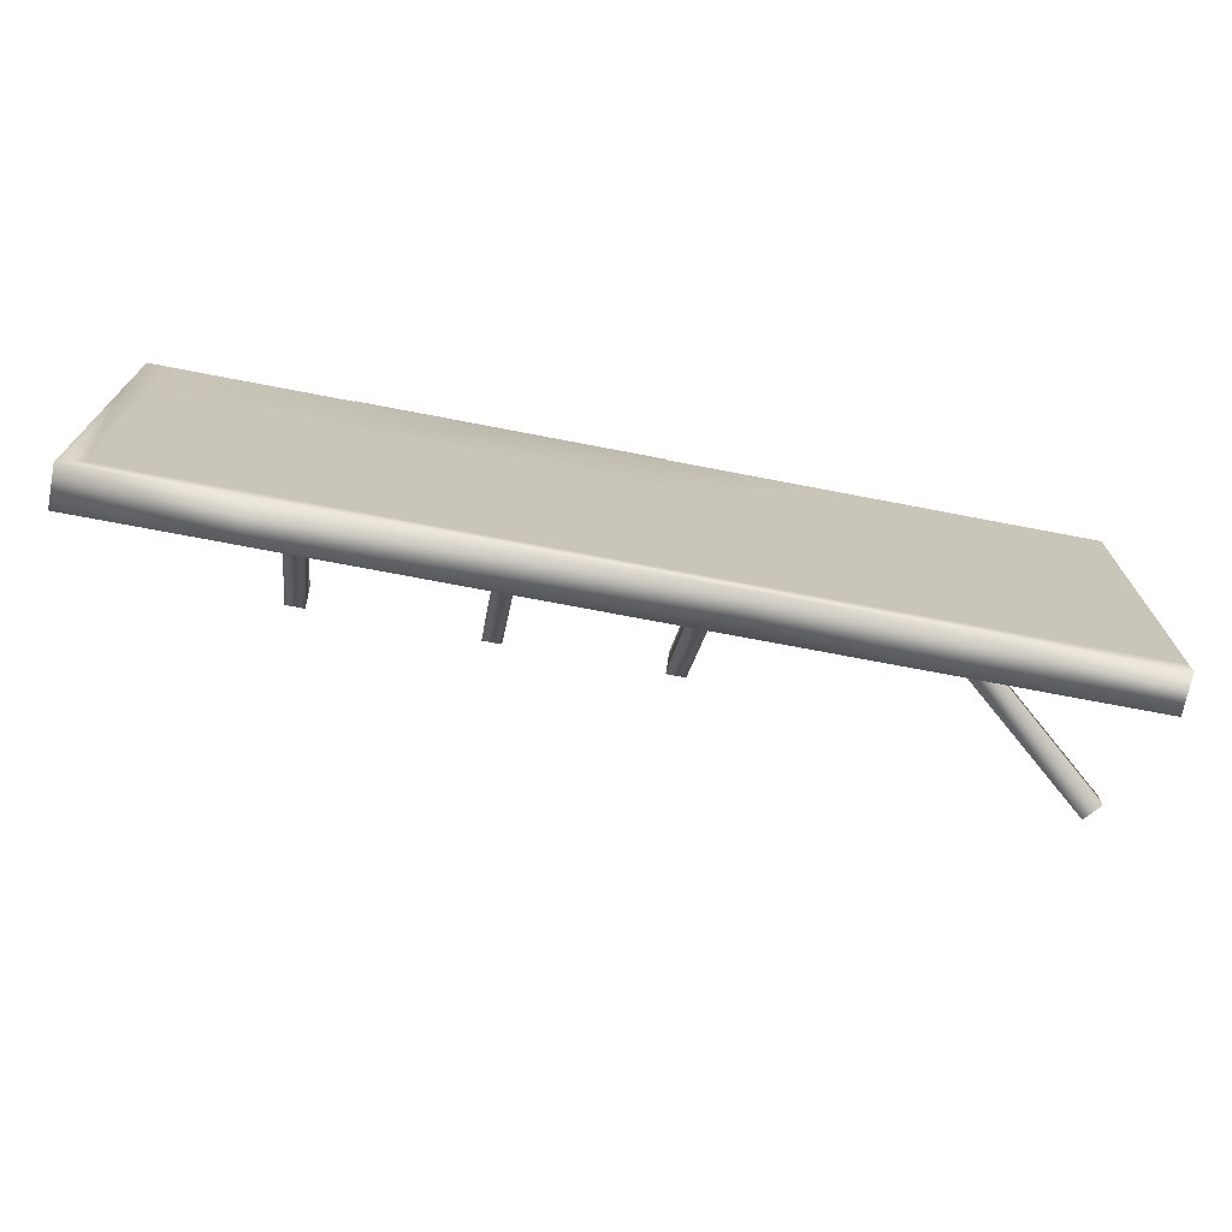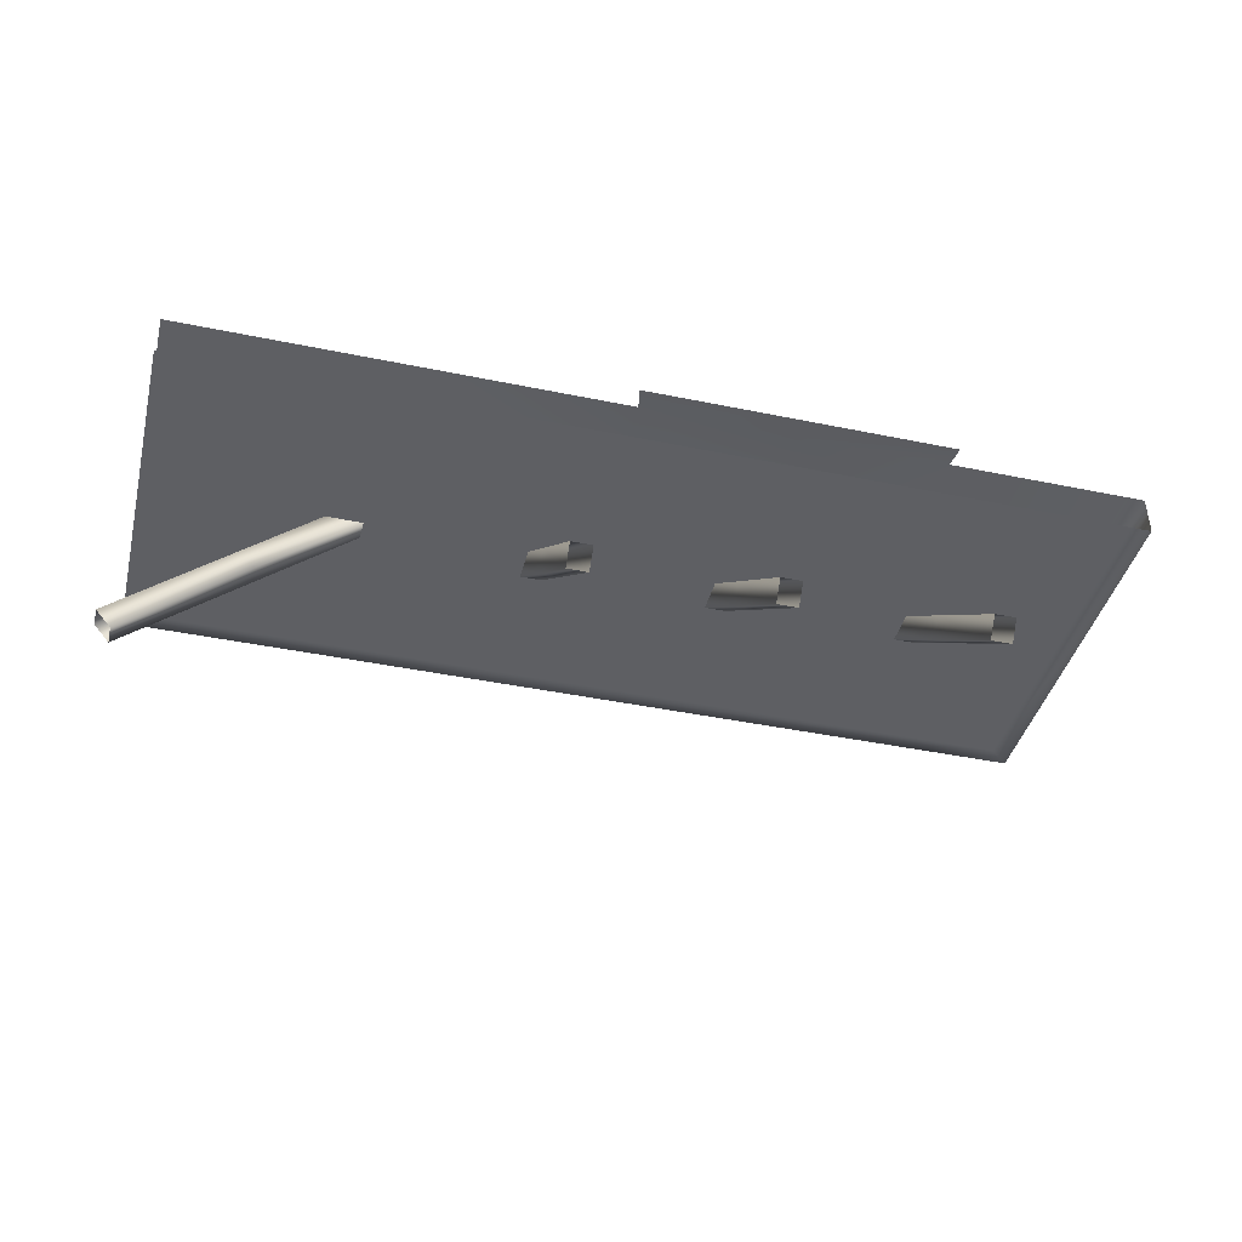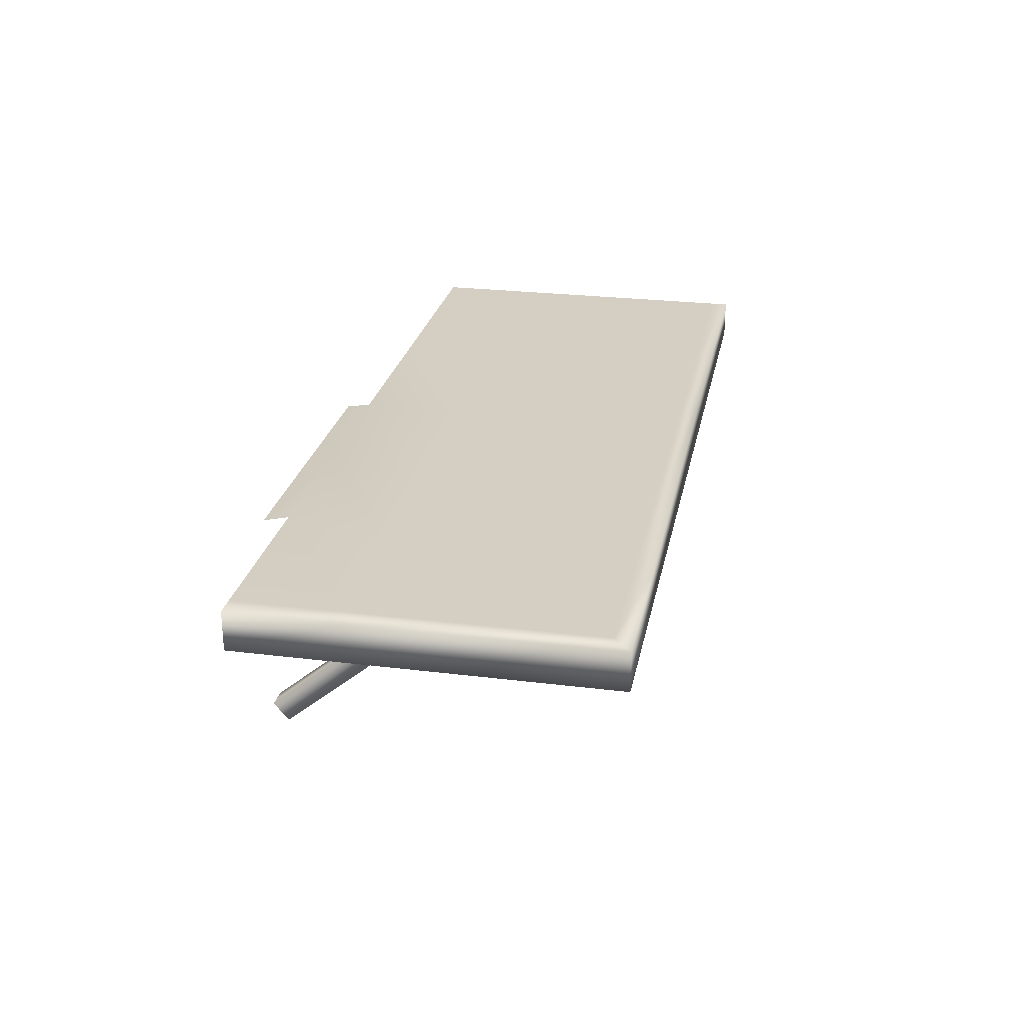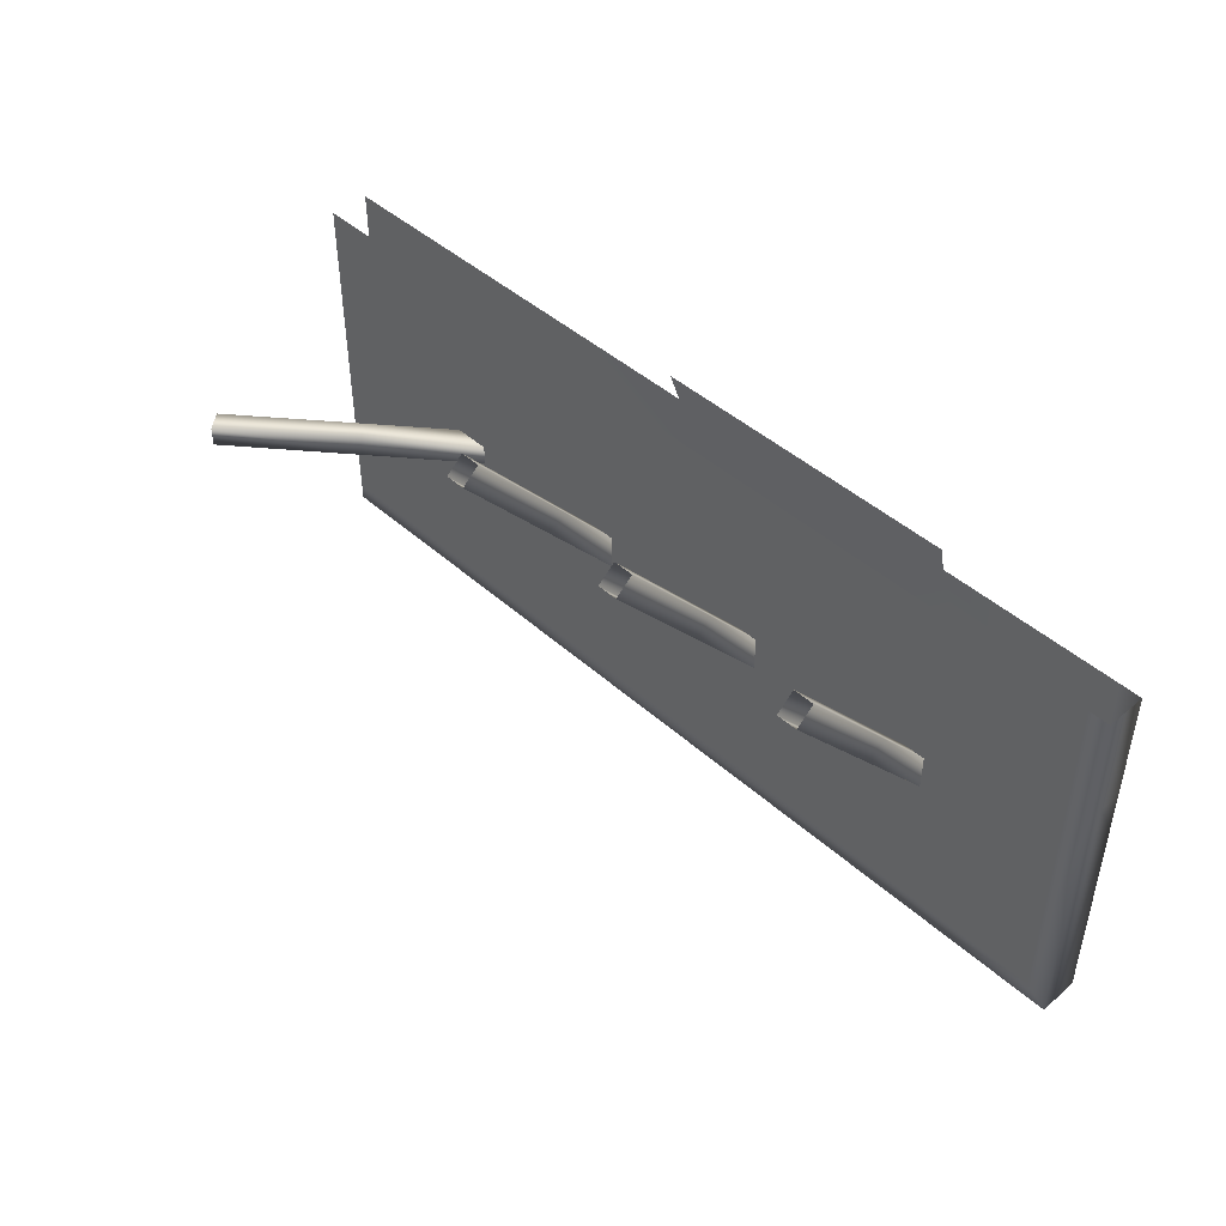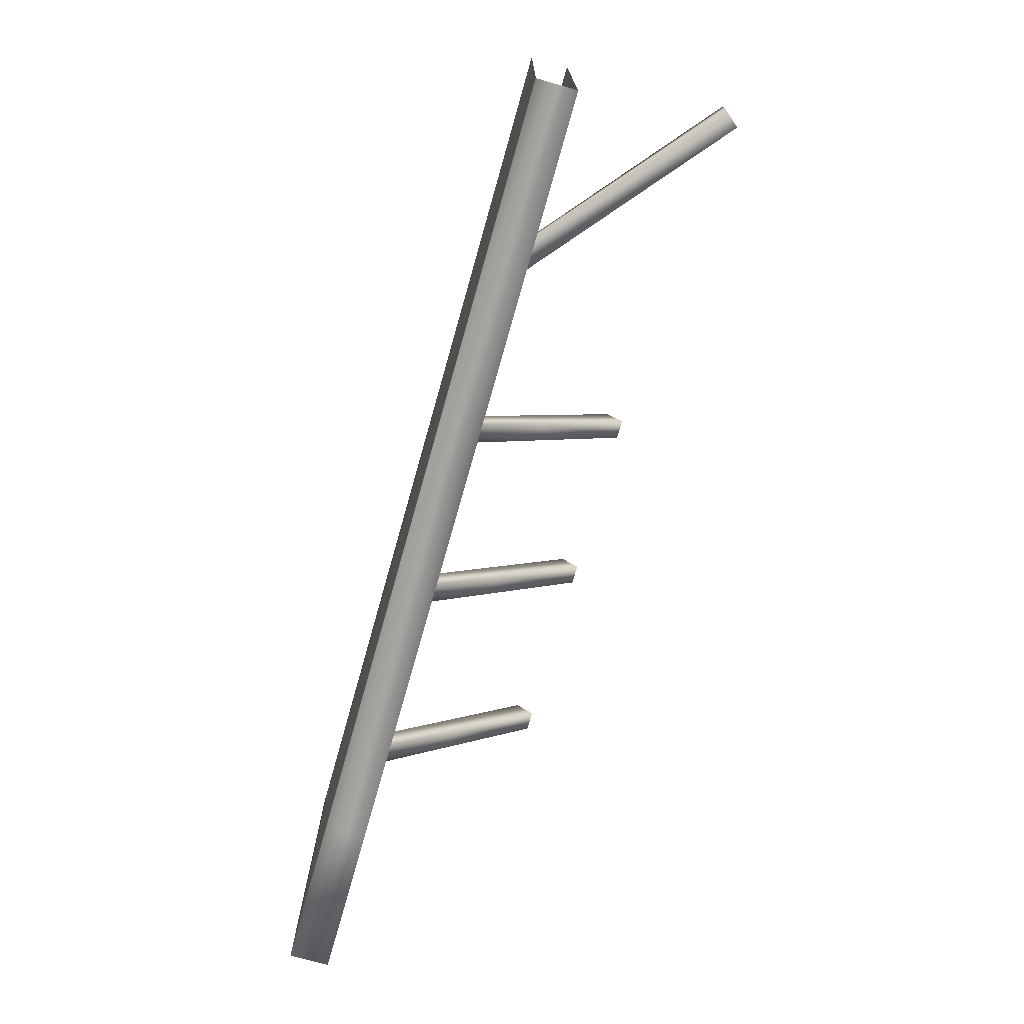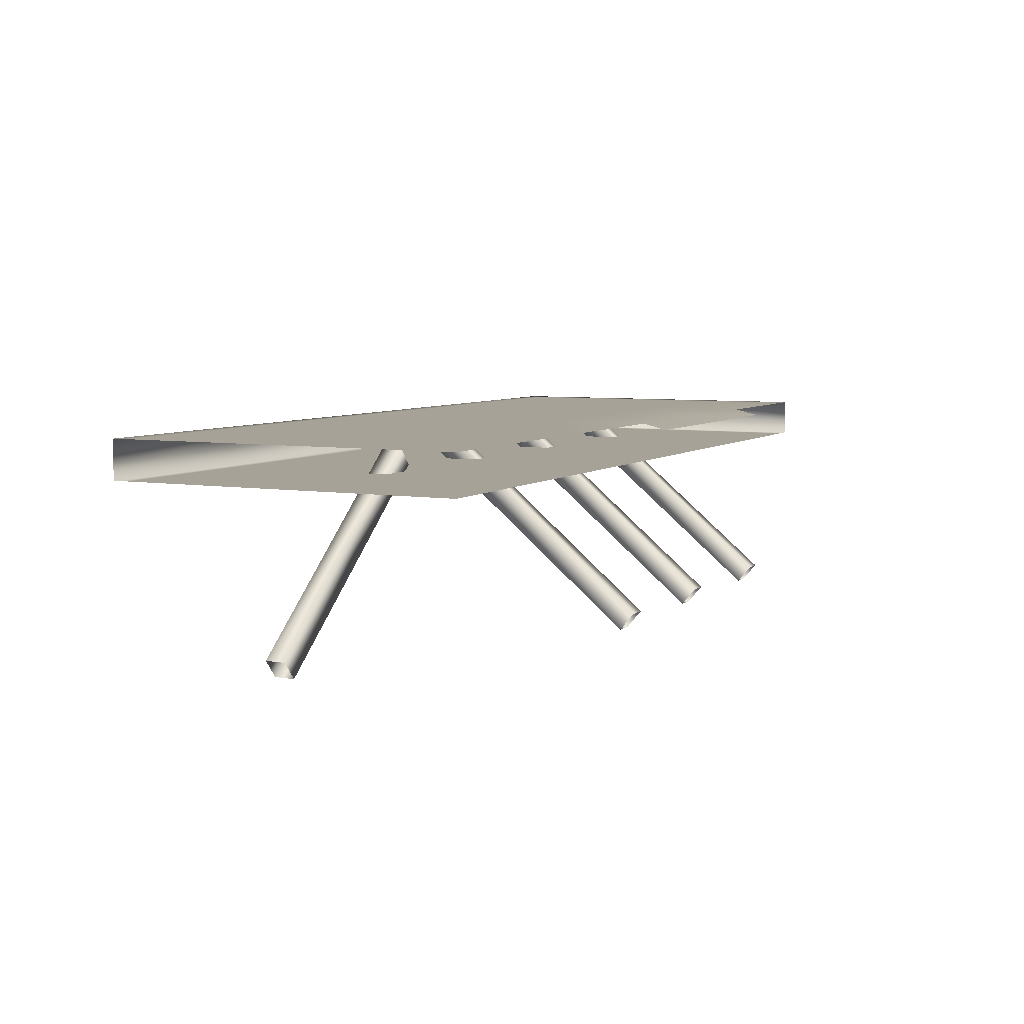
<metadata>
{"format":"obj","ext":"obj","renderer":"f3d","projection":"perspective","resolution":1024,"background":"white","views":[{"elev":-71.4,"azim":169.1,"up":"+Z"},{"elev":-41.2,"azim":-14.1,"up":"+Y"},{"elev":25.6,"azim":101.2,"up":"+Y"},{"elev":45.0,"azim":45.9,"up":"+Z"},{"elev":-73.4,"azim":-105.8,"up":"+Z"},{"elev":6.5,"azim":-63.8,"up":"+Y"}]}
</metadata>
<code>
g tform394848__GX
v 2759 -3199 1225
v 2741 -3199 1225
v 2741 -3281 1322
v 2289 -3142 1147
v 2289 -3142 1164
v 2202 -3215 1164
v 2202 -3215 1147
v 2190 -3199 1147
v 2276 -3127 1147
v 2289 -3142 1147
v 2879 -3114 1009
v 2897 -3114 993.6
v 2766 -3114 993.8
v 2763 -3114 1009
v 2897 -3148 993.6
v 2766 -3148 993.8
v 2879 -3148 1009
v 2763 -3148 1009
v 2879 -3114 1220
v 2879 -3114 1309
v 2897 -3114 1309
v 2897 -3114 1212
v 2897 -3148 1309
v 2897 -3148 1212
v 2879 -3148 1309
v 2879 -3148 1220
v 2405 -3114 1009
v 2421 -3114 994
v 2265 -3114 994.1
v 2259 -3114 1009
v 2421 -3148 994
v 2268 -3148 994.1
v 2405 -3148 1009
v 2260 -3148 1009
v 2421 -3114 994
v 2405 -3114 1009
v 2421 -3148 994
v 2405 -3148 1009
v 2879 -3114 1009
v 2897 -3114 993.6
v 2897 -3148 993.6
v 2104 -3148 994.2
v 2104 -3114 994.2
v 2104 -3148 1009
v 2104 -3114 1009
v 2190 -3199 1147
v 2190 -3199 1164
v 2276 -3127 1164
v 2759 -3215 1212
v 2741 -3215 1212
v 2741 -3142 1126
v 2592 -3296 1309
v 2592 -3215 1212
v 2592 -3199 1225
v 2276 -3127 1147
v 2190 -3199 1164
v 2202 -3215 1164
v 2289 -3142 1164
v 2276 -3127 1164
v 2106 -3296 1164
v 2106 -3296 1147
v 2202 -3215 1147
v 2093 -3281 1147
v 2093 -3281 1164
v 2093 -3281 1164
v 2106 -3296 1164
v 2435 -3215 1212
v 2417 -3215 1212
v 2417 -3142 1126
v 2879 -3148 1009
v 2592 -3281 1322
v 2592 -3199 1225
v 2574 -3199 1225
v 2575 -3281 1322
v 2435 -3142 1126
v 2417 -3215 1212
v 2417 -3199 1225
v 2417 -3127 1139
v 2417 -3142 1126
v 2417 -3199 1225
v 2435 -3199 1225
v 2435 -3127 1139
v 2417 -3127 1139
v 2435 -3199 1225
v 2435 -3215 1212
v 2435 -3142 1126
v 2435 -3127 1139
v 2435 -3296 1309
v 2417 -3296 1309
v 2417 -3281 1322
v 2759 -3296 1309
v 2759 -3215 1212
v 2759 -3199 1225
v 2759 -3281 1322
v 2759 -3281 1322
v 2741 -3199 1225
v 2741 -3215 1212
v 2741 -3296 1309
v 2759 -3296 1309
v 2759 -3142 1126
v 2759 -3127 1139
v 2759 -3127 1139
v 2741 -3127 1139
v 2741 -3127 1139
v 2741 -3142 1126
v 2759 -3142 1126
v 2592 -3281 1322
v 2592 -3127 1139
v 2574 -3127 1139
v 2435 -3281 1322
v 2574 -3199 1225
v 2574 -3215 1212
v 2575 -3296 1309
v 2574 -3215 1212
v 2592 -3215 1212
v 2592 -3296 1309
v 2592 -3142 1126
v 2592 -3127 1139
v 2574 -3127 1139
v 2574 -3142 1126
v 2574 -3142 1126
v 2592 -3142 1126
v 2435 -3281 1322
v 2435 -3296 1309
f 23 25 26
f 21 19 20
f 19 21 22
f 23 22 21
f 22 23 24
f 26 24 23
f 24 26 70
f 70 41 24
f 40 24 41
f 24 40 22
f 39 22 40
f 22 39 19
f 45 30 43
f 29 43 30
f 43 29 42
f 32 42 29
f 42 32 34
f 33 34 32
f 34 44 42
f 32 31 33
f 31 32 28
f 29 28 32
f 28 29 27
f 30 27 29
f 16 15 17
f 15 16 12
f 13 12 16
f 12 13 11
f 14 11 13
f 17 18 16
f 14 13 35
f 16 35 13
f 35 16 37
f 18 37 16
f 37 18 38
f 35 36 14
f 62 60 61
f 60 62 6
f 4 6 62
f 6 4 5
f 8 61 63
f 61 8 7
f 9 7 8
f 7 9 10
f 47 63 64
f 63 47 46
f 48 46 47
f 46 48 55
f 68 88 89
f 88 68 67
f 69 67 68
f 67 69 75
f 77 89 90
f 89 77 76
f 78 76 77
f 76 78 79
f 81 90 110
f 90 81 80
f 82 80 81
f 80 82 83
f 50 99 98
f 99 50 49
f 51 49 50
f 49 51 106
f 97 104 105
f 104 97 96
f 98 96 97
f 96 98 3
f 2 102 103
f 102 2 1
f 3 1 2
f 1 3 95
f 72 74 107
f 74 72 73
f 108 73 72
f 73 108 109
f 112 119 120
f 119 112 111
f 113 111 112
f 111 113 74
f 115 121 122
f 121 115 114
f 116 114 115
f 114 116 113
f 66 56 65
f 56 66 57
f 58 56 57
f 56 58 59
f 52 54 71
f 54 52 53
f 54 117 118
f 117 54 53
f 123 124 84
f 85 84 124
f 84 85 86
f 86 87 84
f 91 92 93
f 100 93 92
f 93 100 101
f 93 94 91
v 2879 -3148 1220
v 2728 -3148 1309
v 2763 -3148 1009
v 2598 -3114 1309
v 2728 -3114 1309
v 2763 -3114 1220
v 2623 -3114 1220
v 2478 -3114 1220
v 2472 -3114 1309
v 2879 -3148 1009
v 2255 -3114 1159
v 2259 -3114 1009
v 2104 -3114 1009
v 2478 -3114 1220
v 2405 -3114 1009
v 2255 -3114 1159
v 2104 -3114 1309
v 2304 -3114 1309
v 2104 -3148 1009
v 2405 -3148 1009
v 2255 -3148 1159
v 2104 -3148 1309
v 2598 -3148 1309
v 2405 -3148 1009
v 2623 -3114 1220
v 2763 -3114 1220
v 2763 -3114 1009
v 2879 -3148 1309
v 2255 -3148 1159
v 2104 -3148 1309
v 2879 -3114 1220
v 2879 -3114 1009
v 2879 -3114 1220
v 2879 -3114 1309
v 2104 -3114 1309
f 145 143 144
f 143 145 146
f 142 140 141
f 140 142 132
f 133 132 142
f 132 133 131
f 128 131 133
f 131 128 130
f 129 130 128
f 130 129 157
f 158 157 129
f 151 150 155
f 150 151 149
f 139 149 151
f 149 139 138
f 135 138 139
f 155 156 151
f 139 136 135
f 137 135 136
f 135 137 159
f 153 148 147
f 127 147 148
f 147 127 126
f 125 126 127
f 126 125 152
f 125 127 134
f 147 154 153
v 2728 -3119 1331
v 2728 -3114 1309
v 2598 -3114 1309
v 2593 -3119 1331
v 2472 -3114 1309
v 2467 -3119 1331
f 162 160 161
f 160 162 163
f 164 163 162
f 163 164 165

</code>
